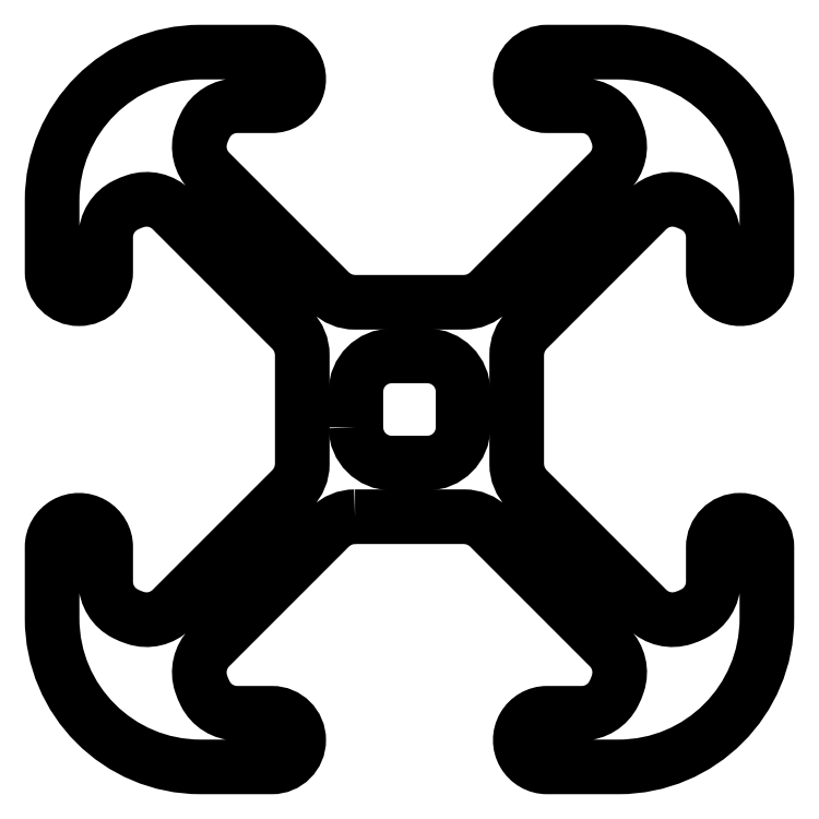
<metadata>
{"format":"dxf","ext":"dxf","renderer":"ezdxf+matplotlib","layout":"modelspace","background":"white","min_lineweight":24,"dpi":150}
</metadata>
<code>
0
SECTION
2
ENTITIES
0
LWPOLYLINE
8
outside
90
   72
70
    1
43
0
10
-1.525
20
-3
10
1.525
20
-3
42
-0.1989
10
2.232
20
-3.293
10
5.588
20
-6.649
42
-0.2845
10
5.829
20
-7.674
42
-0.03476
10
5.717
20
-7.946
42
-0.2845
10
4.822
20
-8.5
10
3.85
20
-8.5
42
1
10
3.85
20
-10
10
5.846
20
-10
42
0.4142
10
10
20
-5.846
10
10
20
-3.85
42
1
10
8.5
20
-3.85
10
8.5
20
-4.822
42
-0.2845
10
7.946
20
-5.717
42
-0.03476
10
7.674
20
-5.829
42
-0.2845
10
6.649
20
-5.588
10
3.293
20
-2.232
42
-0.1989
10
3
20
-1.525
10
3
20
1.525
42
-0.1989
10
3.293
20
2.232
10
6.649
20
5.588
42
-0.2845
10
7.674
20
5.829
42
-0.03476
10
7.946
20
5.717
42
-0.2845
10
8.5
20
4.822
10
8.5
20
3.85
42
1
10
10
20
3.85
10
10
20
5.846
42
0.4142
10
5.846
20
10
10
3.85
20
10
42
1
10
3.85
20
8.5
10
4.822
20
8.5
42
-0.2845
10
5.717
20
7.946
42
-0.03476
10
5.829
20
7.674
42
-0.2845
10
5.588
20
6.649
10
2.232
20
3.293
42
-0.1989
10
1.525
20
3
10
-1.525
20
3
42
-0.1989
10
-2.232
20
3.293
10
-5.588
20
6.649
42
-0.2845
10
-5.829
20
7.674
42
-0.03476
10
-5.717
20
7.946
42
-0.2845
10
-4.822
20
8.5
10
-3.85
20
8.5
42
1
10
-3.85
20
10
10
-5.846
20
10
42
0.4142
10
-10
20
5.846
10
-10
20
3.85
42
1
10
-8.5
20
3.85
10
-8.5
20
4.822
42
-0.2845
10
-7.946
20
5.717
42
-0.03476
10
-7.674
20
5.829
42
-0.2845
10
-6.649
20
5.588
10
-3.293
20
2.232
42
-0.1989
10
-3
20
1.525
10
-3
20
-1.525
42
-0.1989
10
-3.293
20
-2.232
10
-6.649
20
-5.588
42
-0.2845
10
-7.674
20
-5.829
42
-0.03476
10
-7.946
20
-5.717
42
-0.2845
10
-8.5
20
-4.822
10
-8.5
20
-3.85
42
1
10
-10
20
-3.85
10
-10
20
-5.846
42
0.4142
10
-5.846
20
-10
10
-3.85
20
-10
42
1
10
-3.85
20
-8.5
10
-4.822
20
-8.5
42
-0.2845
10
-5.717
20
-7.946
42
-0.03476
10
-5.829
20
-7.674
42
-0.2845
10
-5.588
20
-6.649
10
-2.232
20
-3.293
42
-0.1989
0
LWPOLYLINE
8
inside
90
    8
70
    1
43
0
10
-1.5
20
-0.5
42
0.4142
10
-0.5
20
-1.5
10
0.5
20
-1.5
42
0.4142
10
1.5
20
-0.5
10
1.5
20
0.5
42
0.4142
10
0.5
20
1.5
10
-0.5
20
1.5
42
0.4142
10
-1.5
20
0.5
0
ENDSEC
0
EOF

</code>
